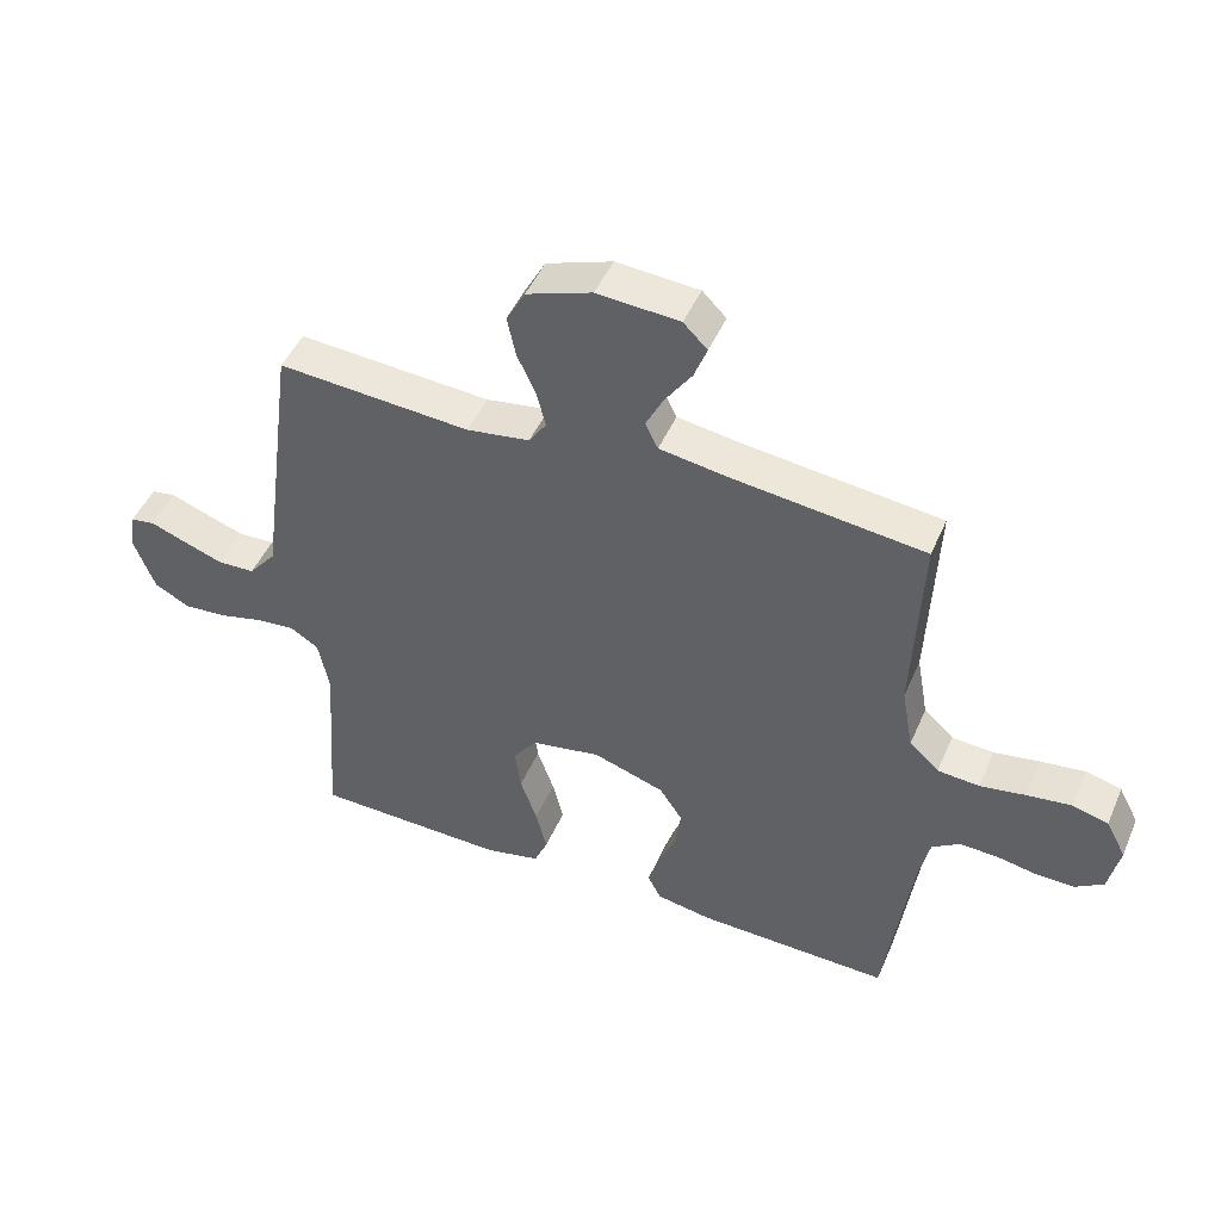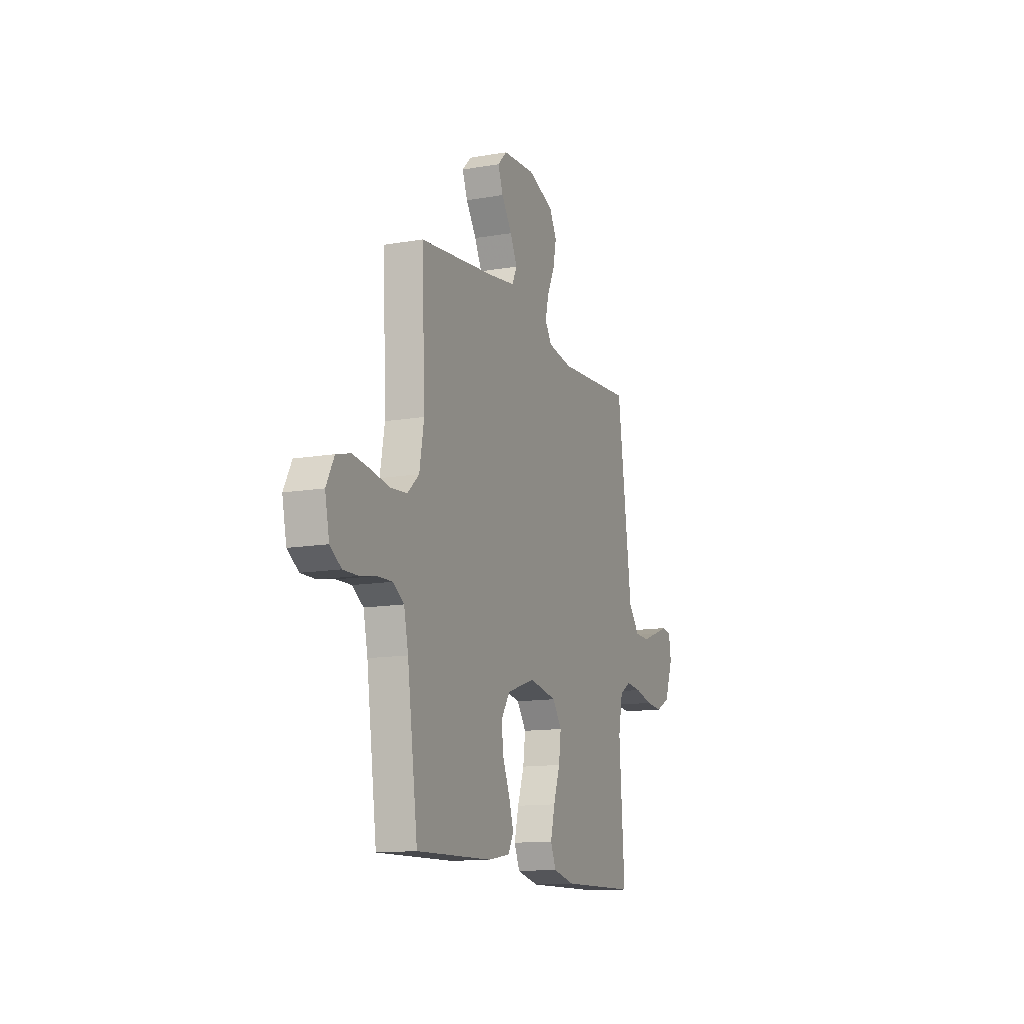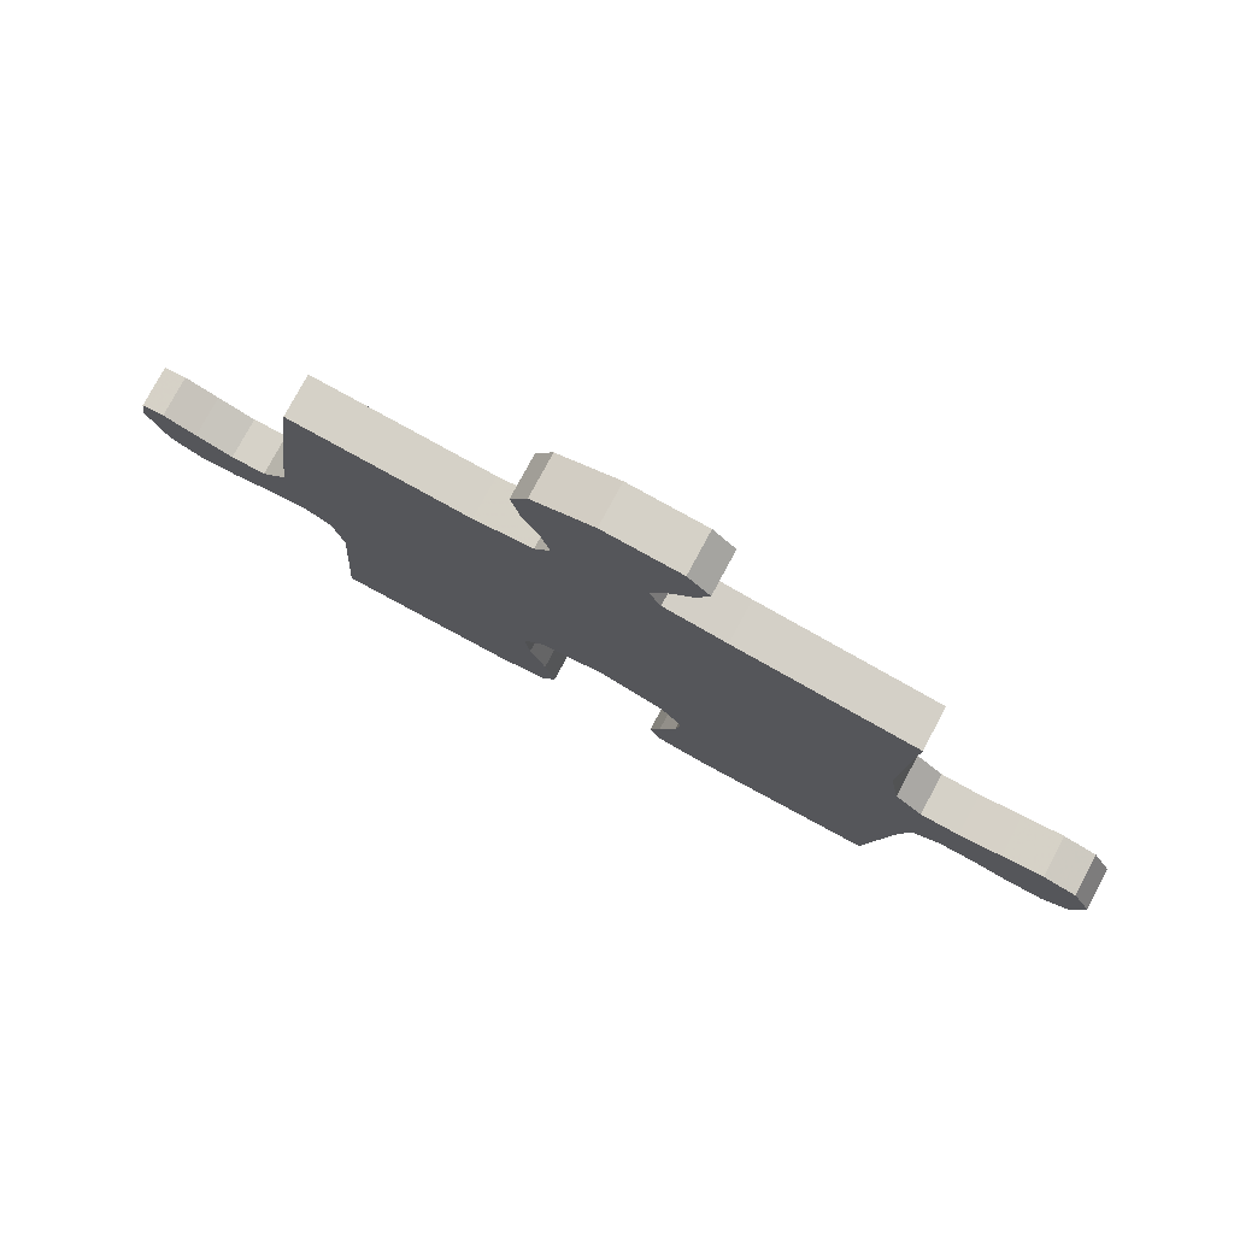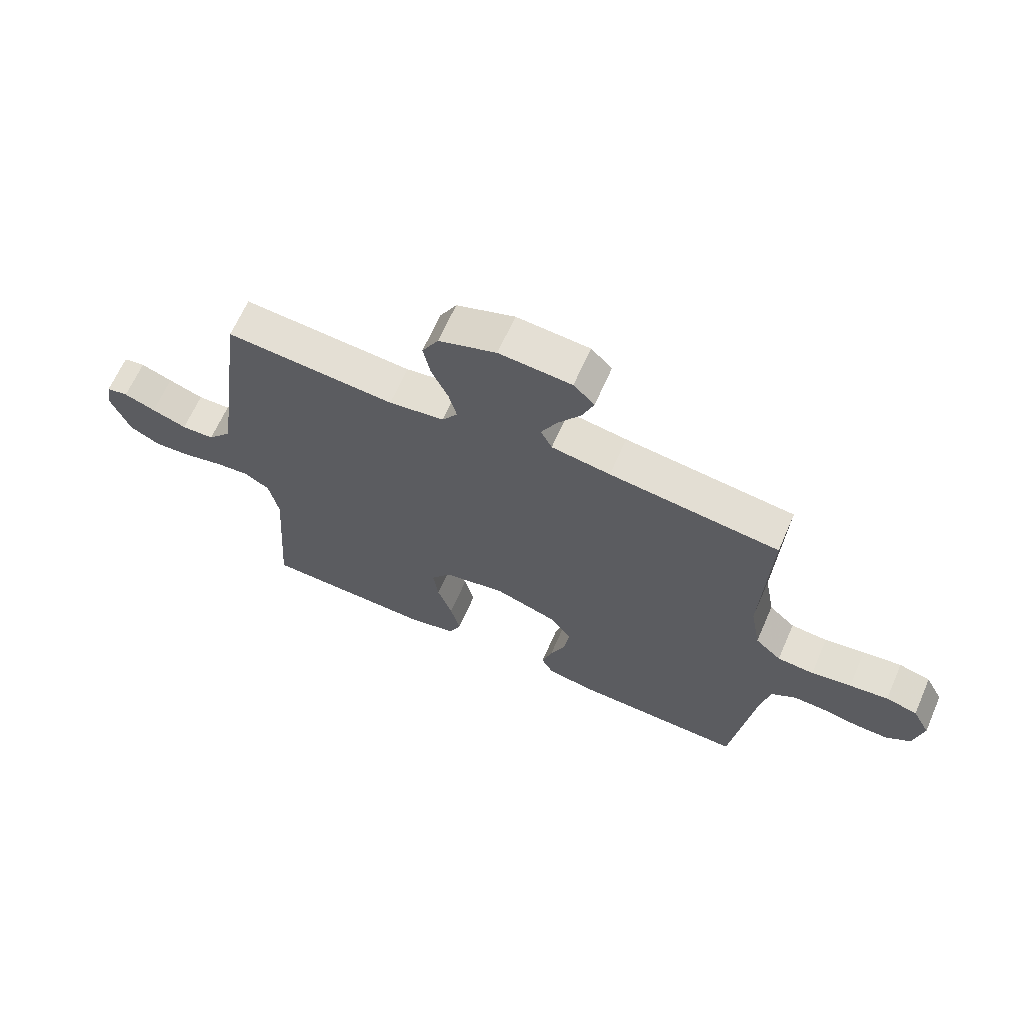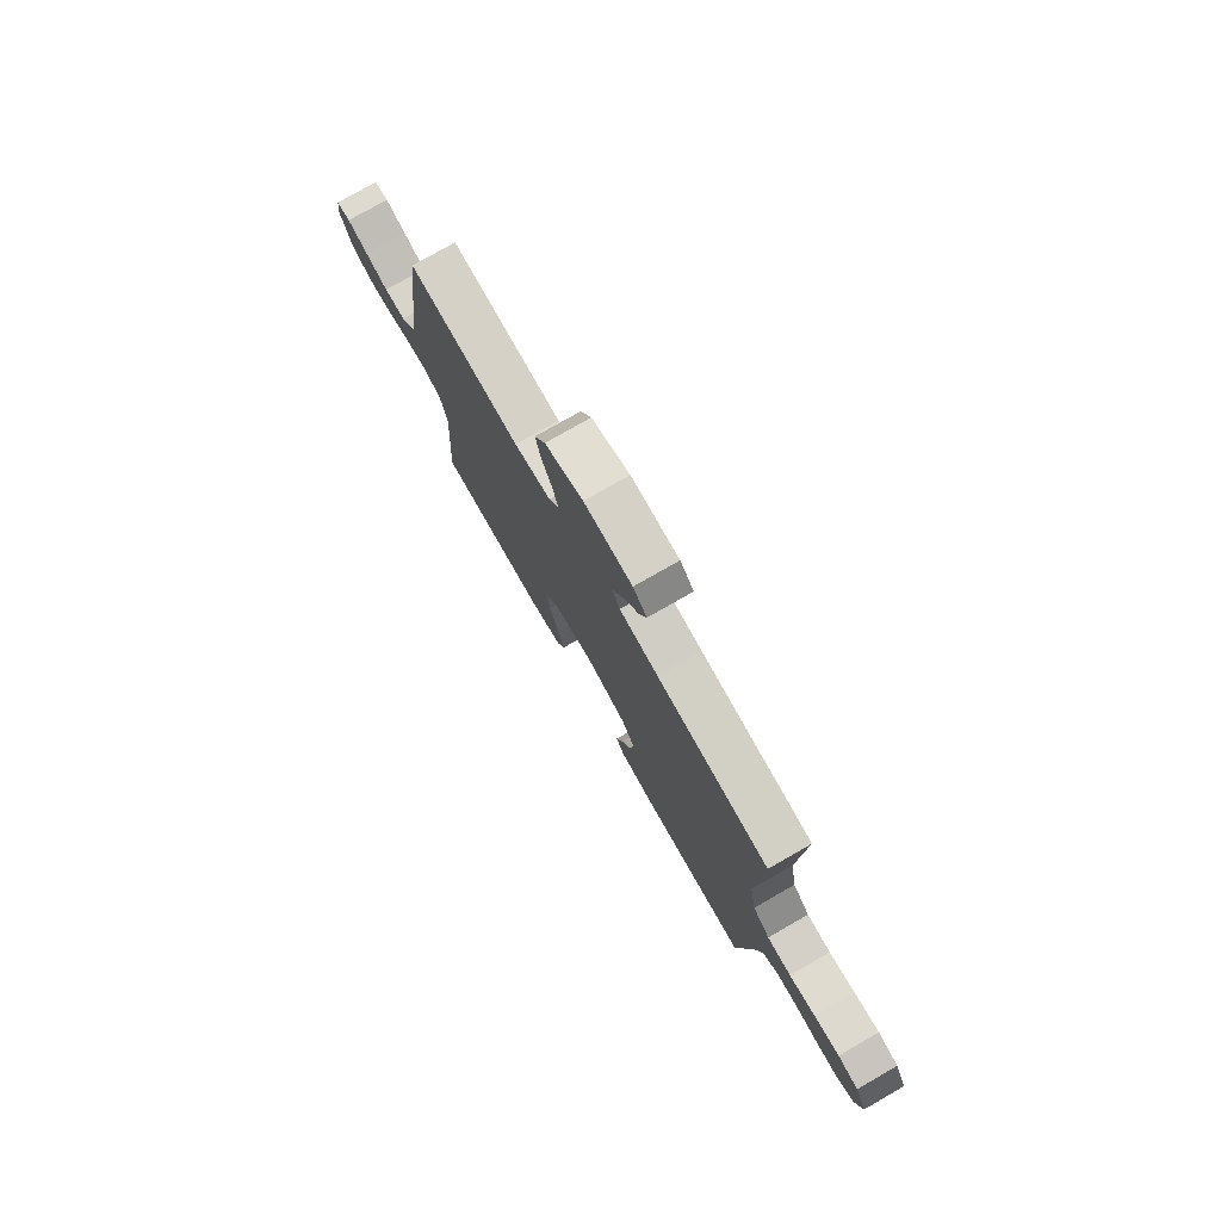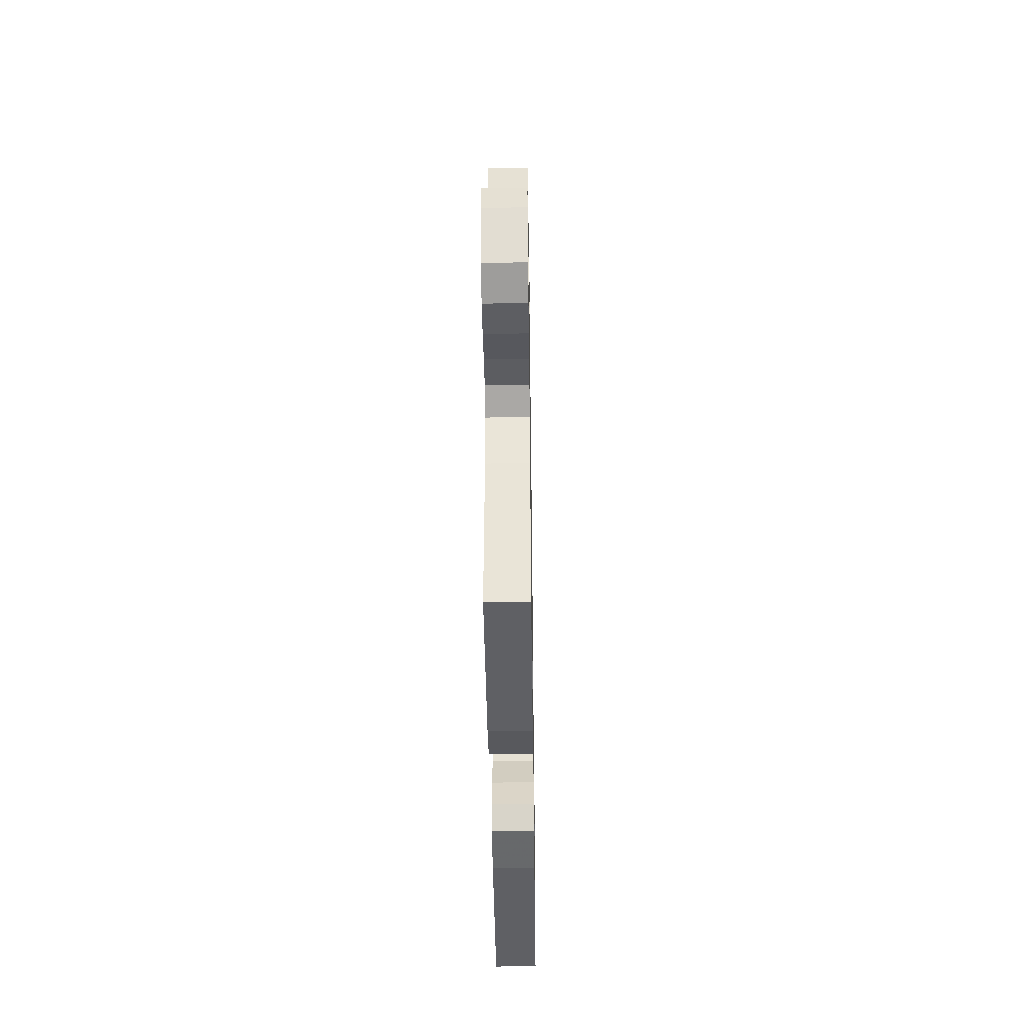
<metadata>
{"format":"obj","ext":"obj","renderer":"f3d","projection":"perspective","resolution":1024,"background":"white","views":[{"elev":47.1,"azim":-157.3,"up":"+Z"},{"elev":-13.1,"azim":-68.5,"up":"+Z"},{"elev":77.8,"azim":-151.8,"up":"+Z"},{"elev":65.5,"azim":-156.3,"up":"+Z"},{"elev":76.8,"azim":-119.8,"up":"+Z"},{"elev":-42.7,"azim":90.8,"up":"+Z"}]}
</metadata>
<code>
v 0.5 0.07 -0.5
v 0.2 0.07 -0.507
v 0.114 0.07 -0.488
v 0.093 0.07 -0.439
v 0.11 0.07 -0.371
v 0.136 0.07 -0.297
v 0.145 0.07 -0.23
v 0.109 0.07 -0.18
v 0 0.07 -0.16
v -0.111 0.07 -0.197
v -0.147 0.07 -0.251
v -0.138 0.07 -0.315
v -0.111 0.07 -0.38
v -0.093 0.07 -0.437
v -0.114 0.07 -0.477
v -0.2 0.07 -0.492
v -0.5 0.07 -0.5
v -0.541 0.07 -0.2
v -0.558 0.07 -0.122
v -0.601 0.07 -0.094
v -0.66 0.07 -0.096
v -0.724 0.07 -0.108
v -0.782 0.07 -0.109
v -0.826 0.07 -0.08
v -0.843 0.07 0
v -0.812 0.07 0.059
v -0.756 0.07 0.074
v -0.687 0.07 0.065
v -0.616 0.07 0.053
v -0.551 0.07 0.058
v -0.505 0.07 0.1
v -0.487 0.07 0.2
v -0.5 0.07 0.5
v -0.2 0.07 0.535
v -0.096 0.07 0.551
v -0.076 0.07 0.591
v -0.104 0.07 0.646
v -0.145 0.07 0.705
v -0.165 0.07 0.757
v -0.128 0.07 0.794
v 0 0.07 0.803
v 0.102 0.07 0.767
v 0.131 0.07 0.714
v 0.118 0.07 0.652
v 0.089 0.07 0.589
v 0.075 0.07 0.534
v 0.102 0.07 0.494
v 0.2 0.07 0.479
v 0.5 0.07 0.5
v 0.541 0.07 0.2
v 0.558 0.07 0.074
v 0.601 0.07 0.022
v 0.659 0.07 0.02
v 0.721 0.07 0.042
v 0.777 0.07 0.063
v 0.815 0.07 0.057
v 0.824 0.07 0
v 0.791 0.07 -0.087
v 0.736 0.07 -0.116
v 0.67 0.07 -0.111
v 0.601 0.07 -0.094
v 0.54 0.07 -0.088
v 0.496 0.07 -0.116
v 0.479 0.07 -0.2
v 0.5 0 -0.5
v 0.2 0 -0.507
v 0.114 0 -0.488
v 0.093 0 -0.439
v 0.11 0 -0.371
v 0.136 0 -0.297
v 0.145 0 -0.23
v 0.109 0 -0.18
v 0 0 -0.16
v -0.111 0 -0.197
v -0.147 0 -0.251
v -0.138 0 -0.315
v -0.111 0 -0.38
v -0.093 0 -0.437
v -0.114 0 -0.477
v -0.2 0 -0.492
v -0.5 0 -0.5
v -0.541 0 -0.2
v -0.558 0 -0.122
v -0.601 0 -0.094
v -0.66 0 -0.096
v -0.724 0 -0.108
v -0.782 0 -0.109
v -0.826 0 -0.08
v -0.843 0 0
v -0.812 0 0.059
v -0.756 0 0.074
v -0.687 0 0.065
v -0.616 0 0.053
v -0.551 0 0.058
v -0.505 0 0.1
v -0.487 0 0.2
v -0.5 0 0.5
v -0.2 0 0.535
v -0.096 0 0.551
v -0.076 0 0.591
v -0.104 0 0.646
v -0.145 0 0.705
v -0.165 0 0.757
v -0.128 0 0.794
v 0 0 0.803
v 0.102 0 0.767
v 0.131 0 0.714
v 0.118 0 0.652
v 0.089 0 0.589
v 0.075 0 0.534
v 0.102 0 0.494
v 0.2 0 0.479
v 0.5 0 0.5
v 0.541 0 0.2
v 0.558 0 0.074
v 0.601 0 0.022
v 0.659 0 0.02
v 0.721 0 0.042
v 0.777 0 0.063
v 0.815 0 0.057
v 0.824 0 0
v 0.791 0 -0.087
v 0.736 0 -0.116
v 0.67 0 -0.111
v 0.601 0 -0.094
v 0.54 0 -0.088
v 0.496 0 -0.116
v 0.479 0 -0.2
f 59 60 61
f 58 59 61
f 57 58 61
f 56 57 61
f 55 56 61
f 54 55 61
f 53 54 61 62
f 52 53 62 63
f 48 49 50 51
f 51 52 63
f 48 51 63
f 47 48 63
f 43 44 45
f 42 43 45
f 41 42 45
f 40 41 45
f 39 40 45
f 38 39 45
f 37 38 45
f 36 37 45 46
f 47 63 64
f 46 47 64
f 36 46 64
f 35 36 64
f 27 28 29
f 26 27 29
f 25 26 29
f 24 25 29
f 23 24 29
f 22 23 29
f 21 22 29
f 20 21 29 30
f 19 20 30 31
f 16 17 18
f 15 16 18
f 14 15 18
f 13 14 18
f 12 13 18
f 18 19 31
f 12 18 31
f 11 12 31
f 4 5 6
f 3 4 6
f 2 3 6
f 1 2 6
f 64 1 6
f 64 6 7
f 64 7 8
f 35 64 8
f 34 35 8
f 34 8 9
f 33 34 9
f 32 33 9
f 10 11 31 32
f 9 10 32
f 125 124 123
f 125 123 122
f 125 122 121
f 125 121 120
f 125 120 119
f 125 119 118
f 126 125 118 117
f 127 126 117 116
f 115 114 113 112
f 127 116 115
f 127 115 112
f 127 112 111
f 109 108 107
f 109 107 106
f 109 106 105
f 109 105 104
f 109 104 103
f 109 103 102
f 109 102 101
f 110 109 101 100
f 128 127 111
f 128 111 110
f 128 110 100
f 128 100 99
f 93 92 91
f 93 91 90
f 93 90 89
f 93 89 88
f 93 88 87
f 93 87 86
f 93 86 85
f 94 93 85 84
f 95 94 84 83
f 82 81 80
f 82 80 79
f 82 79 78
f 82 78 77
f 82 77 76
f 95 83 82
f 95 82 76
f 95 76 75
f 70 69 68
f 70 68 67
f 70 67 66
f 70 66 65
f 70 65 128
f 71 70 128
f 72 71 128
f 72 128 99
f 72 99 98
f 73 72 98
f 73 98 97
f 73 97 96
f 96 95 75 74
f 96 74 73
f 1 65 66 2
f 2 66 67 3
f 3 67 68 4
f 4 68 69 5
f 5 69 70 6
f 6 70 71 7
f 7 71 72 8
f 8 72 73 9
f 9 73 74 10
f 10 74 75 11
f 11 75 76 12
f 12 76 77 13
f 13 77 78 14
f 14 78 79 15
f 15 79 80 16
f 16 80 81 17
f 17 81 82 18
f 18 82 83 19
f 19 83 84 20
f 20 84 85 21
f 21 85 86 22
f 22 86 87 23
f 23 87 88 24
f 24 88 89 25
f 25 89 90 26
f 26 90 91 27
f 27 91 92 28
f 28 92 93 29
f 29 93 94 30
f 30 94 95 31
f 31 95 96 32
f 32 96 97 33
f 33 97 98 34
f 34 98 99 35
f 35 99 100 36
f 36 100 101 37
f 37 101 102 38
f 38 102 103 39
f 39 103 104 40
f 40 104 105 41
f 41 105 106 42
f 42 106 107 43
f 43 107 108 44
f 44 108 109 45
f 45 109 110 46
f 46 110 111 47
f 47 111 112 48
f 48 112 113 49
f 49 113 114 50
f 50 114 115 51
f 51 115 116 52
f 52 116 117 53
f 53 117 118 54
f 54 118 119 55
f 55 119 120 56
f 56 120 121 57
f 57 121 122 58
f 58 122 123 59
f 59 123 124 60
f 60 124 125 61
f 61 125 126 62
f 62 126 127 63
f 63 127 128 64
f 64 128 65 1

</code>
